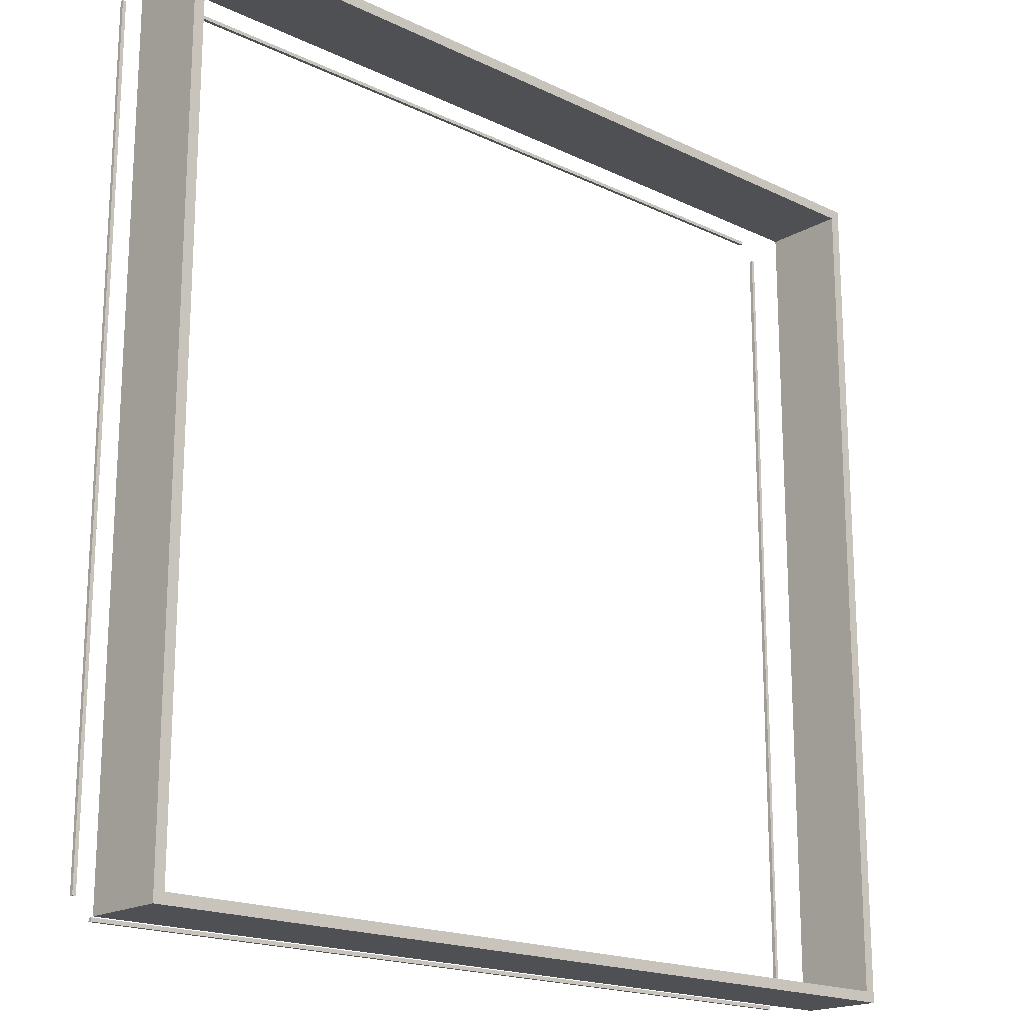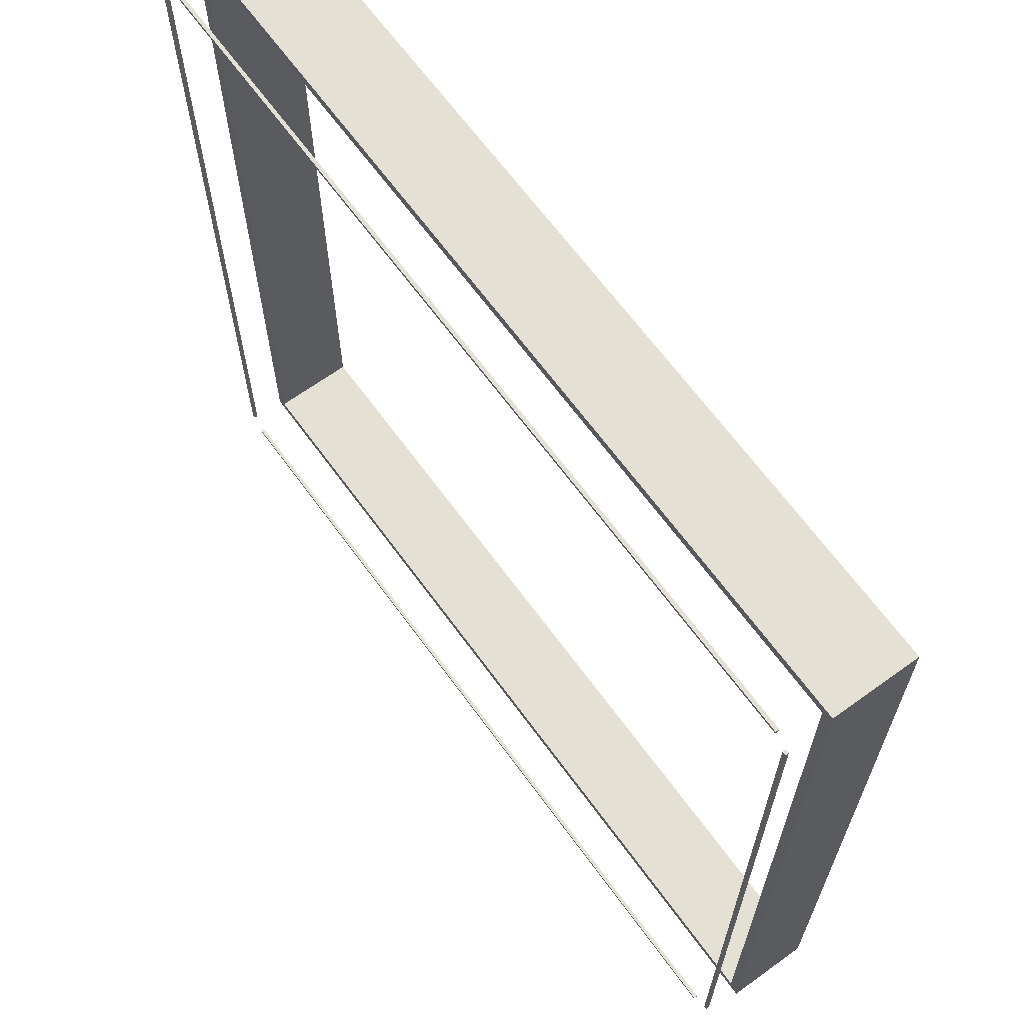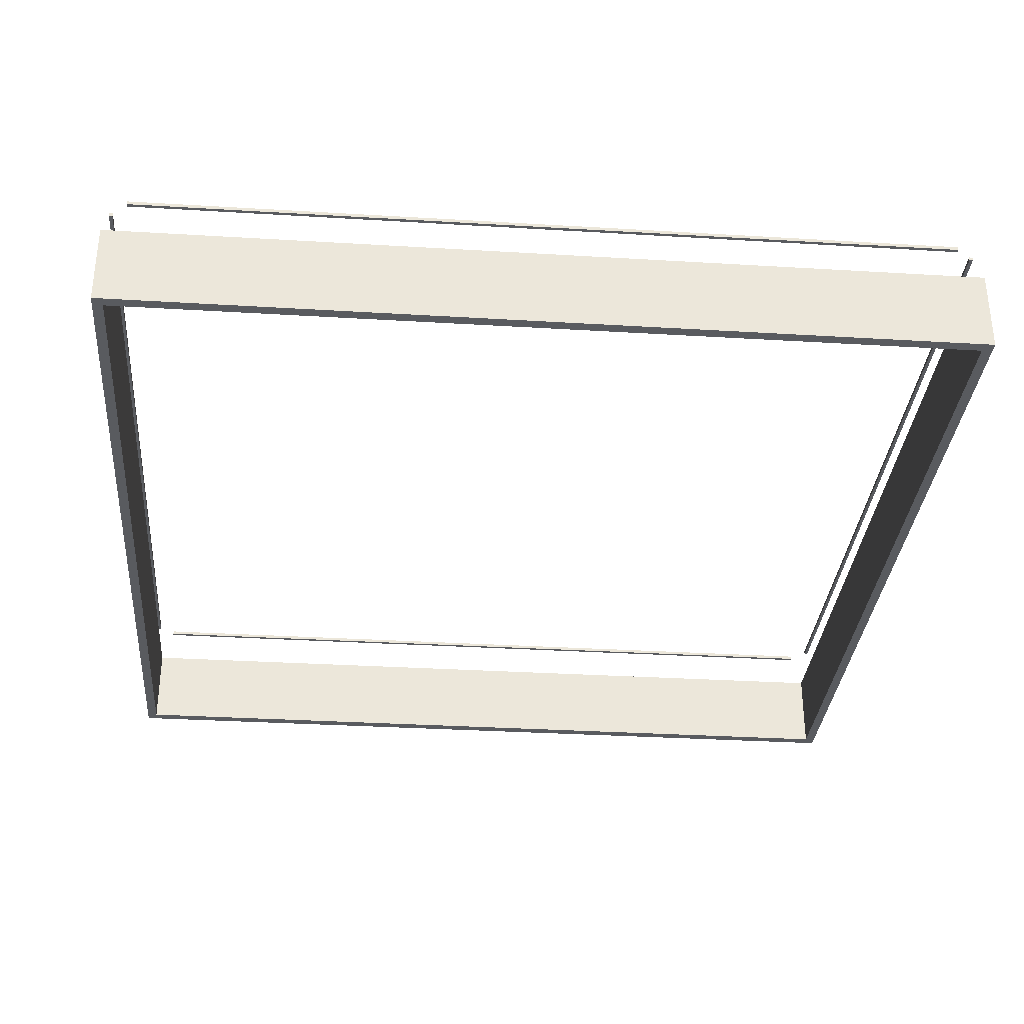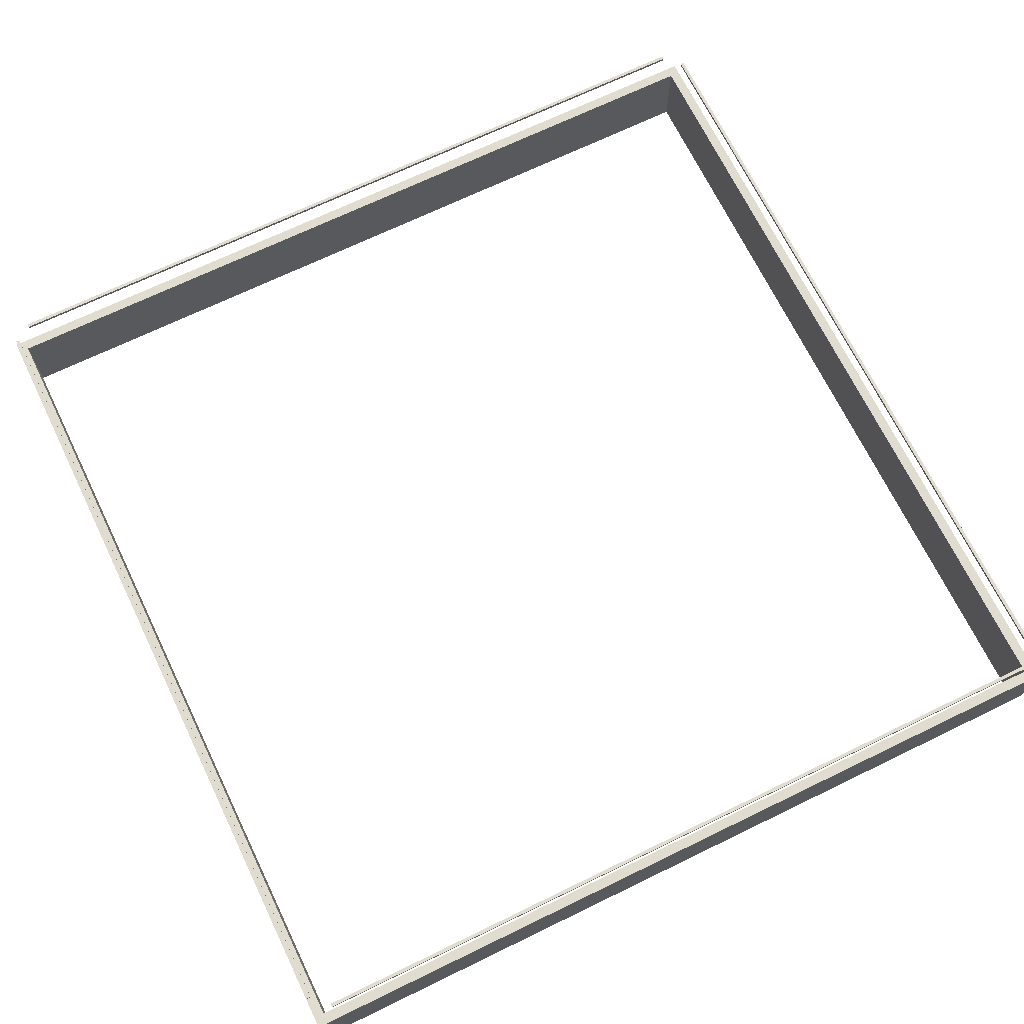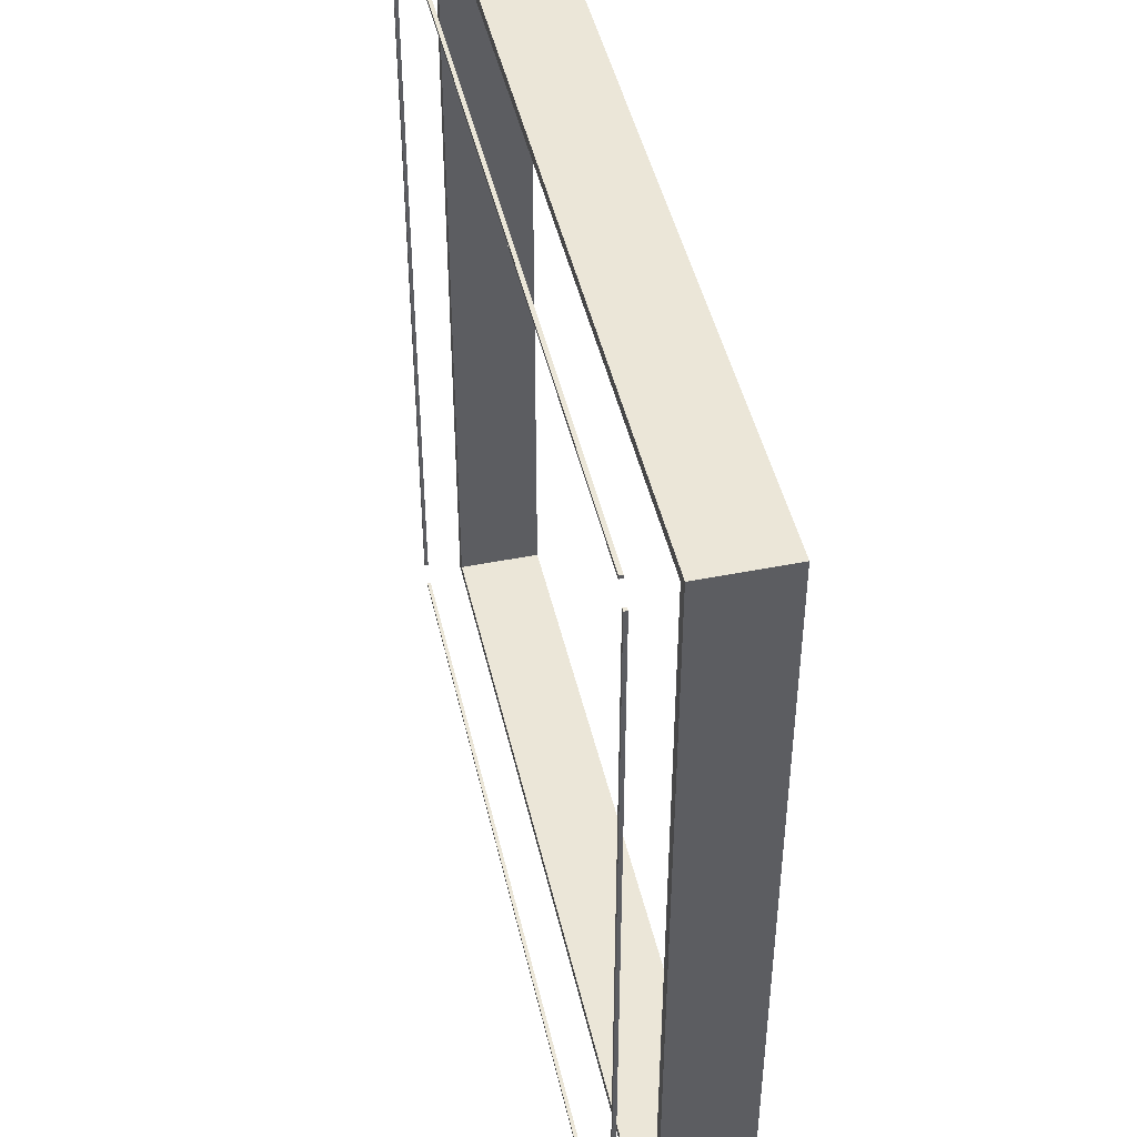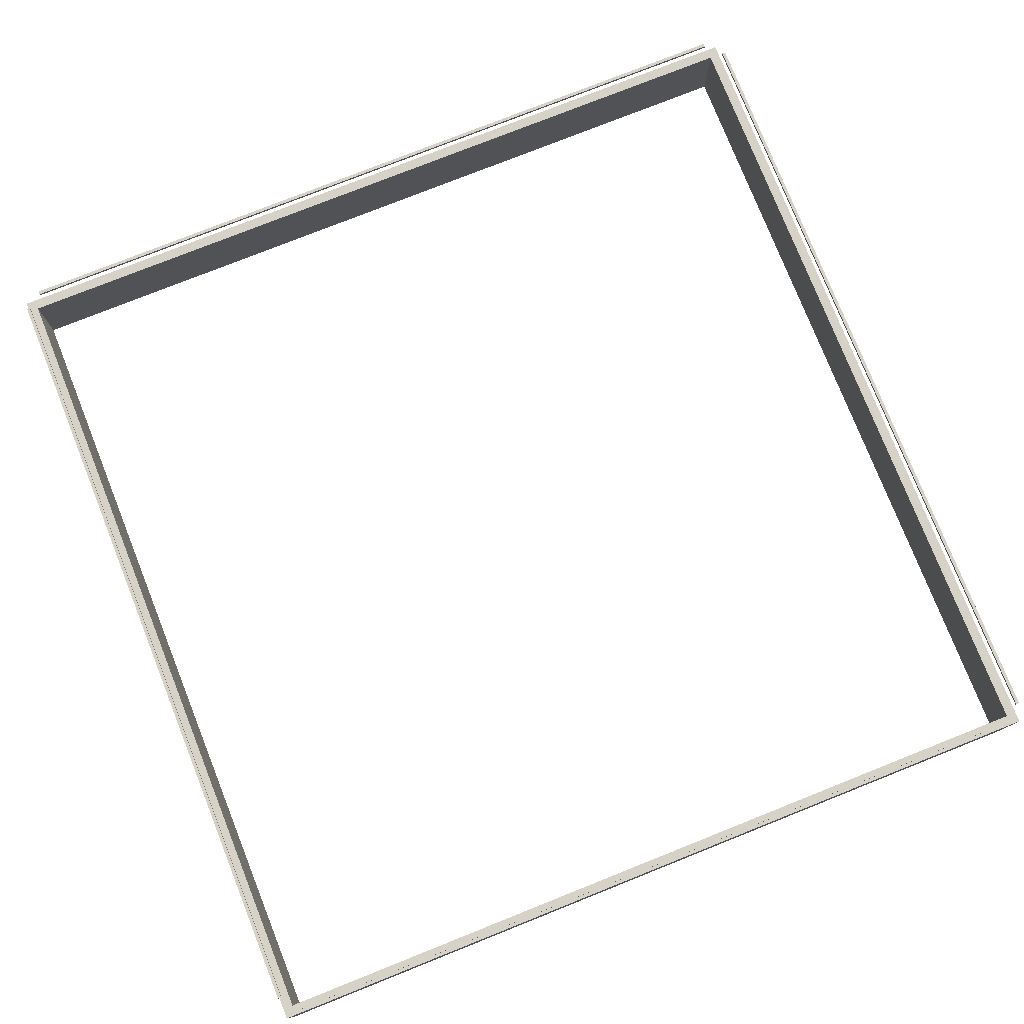
<metadata>
{"format":"obj","ext":"obj","renderer":"f3d","projection":"perspective","resolution":1024,"background":"white","views":[{"elev":-18.6,"azim":-42.5,"up":"+Z"},{"elev":65.7,"azim":-126.0,"up":"+Z"},{"elev":-32.7,"azim":-94.8,"up":"+Y"},{"elev":69.4,"azim":64.1,"up":"+Y"},{"elev":46.2,"azim":-102.8,"up":"+Z"},{"elev":77.6,"azim":-111.7,"up":"+Y"}]}
</metadata>
<code>
v -51.26 23.9 25.4
v -50.96 23.9 50.1
v -51.26 23.9 50.4
v -51.26 23.9 25.4
v -50.96 23.9 25.7
v -50.96 23.9 50.1
v -51.26 23.9 50.4
v -51.26 21.5 25.4
v -51.26 23.9 25.4
v -51.26 23.9 50.4
v -51.26 21.5 50.4
v -51.26 21.5 25.4
v -50.96 23.9 25.7
v -50.96 21.5 50.1
v -50.96 23.9 50.1
v -50.96 23.9 25.7
v -50.96 21.5 25.7
v -50.96 21.5 50.1
v -50.96 21.5 50.1
v -51.26 21.5 25.4
v -51.26 21.5 50.4
v -50.96 21.5 50.1
v -50.96 21.5 25.7
v -51.26 21.5 25.4
v -26.26 23.9 25.4
v -50.96 23.9 25.7
v -51.26 23.9 25.4
v -26.26 23.9 25.4
v -26.56 23.9 25.7
v -50.96 23.9 25.7
v -51.26 23.9 25.4
v -26.26 21.5 25.4
v -26.26 23.9 25.4
v -51.26 23.9 25.4
v -51.26 21.5 25.4
v -26.26 21.5 25.4
v -26.56 23.9 25.7
v -50.96 21.5 25.7
v -50.96 23.9 25.7
v -26.56 23.9 25.7
v -26.56 21.5 25.7
v -50.96 21.5 25.7
v -50.96 21.5 25.7
v -26.26 21.5 25.4
v -51.26 21.5 25.4
v -50.96 21.5 25.7
v -26.56 21.5 25.7
v -26.26 21.5 25.4
v -51.26 23.9 50.4
v -26.56 23.9 50.1
v -26.26 23.9 50.4
v -51.26 23.9 50.4
v -50.96 23.9 50.1
v -26.56 23.9 50.1
v -26.26 23.9 50.4
v -51.26 21.5 50.4
v -51.26 23.9 50.4
v -26.26 23.9 50.4
v -26.26 21.5 50.4
v -51.26 21.5 50.4
v -50.96 23.9 50.1
v -26.56 21.5 50.1
v -26.56 23.9 50.1
v -50.96 23.9 50.1
v -50.96 21.5 50.1
v -26.56 21.5 50.1
v -26.56 21.5 50.1
v -51.26 21.5 50.4
v -26.26 21.5 50.4
v -26.56 21.5 50.1
v -50.96 21.5 50.1
v -51.26 21.5 50.4
v -26.26 23.9 50.4
v -26.56 23.9 25.7
v -26.26 23.9 25.4
v -26.26 23.9 50.4
v -26.56 23.9 50.1
v -26.56 23.9 25.7
v -26.26 23.9 25.4
v -26.26 21.5 50.4
v -26.26 23.9 50.4
v -26.26 23.9 25.4
v -26.26 21.5 25.4
v -26.26 21.5 50.4
v -26.56 23.9 50.1
v -26.56 21.5 25.7
v -26.56 23.9 25.7
v -26.56 23.9 50.1
v -26.56 21.5 50.1
v -26.56 21.5 25.7
v -26.56 21.5 25.7
v -26.26 21.5 50.4
v -26.26 21.5 25.4
v -26.56 21.5 25.7
v -26.56 21.5 50.1
v -26.26 21.5 50.4
v -51.08 24.95 26.02
v -51.08 24.95 49.77
v -51.08 25.05 26.02
v -51.08 24.95 49.77
v -51.08 25.05 49.77
v -51.08 25.05 26.02
v -51.08 24.95 49.77
v -51.18 24.95 49.77
v -51.08 25.05 49.77
v -51.18 24.95 49.77
v -51.18 25.05 49.77
v -51.08 25.05 49.77
v -51.18 24.95 49.77
v -51.18 24.95 26.02
v -51.18 25.05 49.77
v -51.18 24.95 26.02
v -51.18 25.05 26.02
v -51.18 25.05 49.77
v -51.13 25.05 26.02
v -51.18 25.05 26.02
v -51.18 24.95 26.02
v -51.08 24.95 26.02
v -51.13 25.05 26.02
v -51.18 24.95 26.02
v -51.13 25.05 26.02
v -51.08 24.95 26.02
v -51.08 25.05 26.02
v -51.18 25.05 49.77
v -51.18 25.05 26.02
v -51.13 25.05 26.02
v -51.18 25.05 49.77
v -51.13 25.05 26.02
v -51.08 25.05 49.77
v -51.13 25.05 26.02
v -51.08 25.05 26.02
v -51.08 25.05 49.77
v -51.18 24.95 26.02
v -51.18 24.95 49.77
v -51.08 24.95 26.02
v -51.18 24.95 49.77
v -51.08 24.95 49.77
v -51.08 24.95 26.02
v -50.63 24.95 25.47
v -26.88 24.95 25.47
v -50.63 25.05 25.47
v -26.88 24.95 25.47
v -26.88 25.05 25.47
v -50.63 25.05 25.47
v -26.88 24.95 25.47
v -26.88 24.95 25.57
v -26.88 25.05 25.47
v -26.88 24.95 25.57
v -26.88 25.05 25.57
v -26.88 25.05 25.47
v -26.88 24.95 25.57
v -50.63 24.95 25.57
v -26.88 25.05 25.57
v -50.63 24.95 25.57
v -50.63 25.05 25.57
v -26.88 25.05 25.57
v -50.63 25.05 25.52
v -50.63 25.05 25.57
v -50.63 24.95 25.57
v -50.63 24.95 25.47
v -50.63 25.05 25.52
v -50.63 24.95 25.57
v -50.63 25.05 25.52
v -50.63 24.95 25.47
v -50.63 25.05 25.47
v -26.88 25.05 25.57
v -50.63 25.05 25.57
v -50.63 25.05 25.52
v -26.88 25.05 25.57
v -50.63 25.05 25.52
v -26.88 25.05 25.47
v -50.63 25.05 25.52
v -50.63 25.05 25.47
v -26.88 25.05 25.47
v -50.63 24.95 25.57
v -26.88 24.95 25.57
v -50.63 24.95 25.47
v -26.88 24.95 25.57
v -26.88 24.95 25.47
v -50.63 24.95 25.47
v -26.56 24.95 49.77
v -26.56 24.95 26.02
v -26.56 25.05 49.77
v -26.56 24.95 26.02
v -26.56 25.05 26.02
v -26.56 25.05 49.77
v -26.56 24.95 26.02
v -26.46 24.95 26.02
v -26.56 25.05 26.02
v -26.46 24.95 26.02
v -26.46 25.05 26.02
v -26.56 25.05 26.02
v -26.46 24.95 26.02
v -26.46 24.95 49.77
v -26.46 25.05 26.02
v -26.46 24.95 49.77
v -26.46 25.05 49.77
v -26.46 25.05 26.02
v -26.51 25.05 49.77
v -26.46 25.05 49.77
v -26.46 24.95 49.77
v -26.56 24.95 49.77
v -26.51 25.05 49.77
v -26.46 24.95 49.77
v -26.51 25.05 49.77
v -26.56 24.95 49.77
v -26.56 25.05 49.77
v -26.46 25.05 26.02
v -26.46 25.05 49.77
v -26.51 25.05 49.77
v -26.46 25.05 26.02
v -26.51 25.05 49.77
v -26.56 25.05 26.02
v -26.51 25.05 49.77
v -26.56 25.05 49.77
v -26.56 25.05 26.02
v -26.46 24.95 49.77
v -26.46 24.95 26.02
v -26.56 24.95 49.77
v -26.46 24.95 26.02
v -26.56 24.95 26.02
v -26.56 24.95 49.77
v -27.01 24.95 50.32
v -50.76 24.95 50.32
v -27.01 25.05 50.32
v -50.76 24.95 50.32
v -50.76 25.05 50.32
v -27.01 25.05 50.32
v -50.76 24.95 50.32
v -50.76 24.95 50.22
v -50.76 25.05 50.32
v -50.76 24.95 50.22
v -50.76 25.05 50.22
v -50.76 25.05 50.32
v -50.76 24.95 50.22
v -27.01 24.95 50.22
v -50.76 25.05 50.22
v -27.01 24.95 50.22
v -27.01 25.05 50.22
v -50.76 25.05 50.22
v -27.01 25.05 50.27
v -27.01 25.05 50.22
v -27.01 24.95 50.22
v -27.01 24.95 50.32
v -27.01 25.05 50.27
v -27.01 24.95 50.22
v -27.01 25.05 50.27
v -27.01 24.95 50.32
v -27.01 25.05 50.32
v -50.76 25.05 50.22
v -27.01 25.05 50.22
v -27.01 25.05 50.27
v -50.76 25.05 50.22
v -27.01 25.05 50.27
v -50.76 25.05 50.32
v -27.01 25.05 50.27
v -27.01 25.05 50.32
v -50.76 25.05 50.32
v -27.01 24.95 50.22
v -50.76 24.95 50.22
v -27.01 24.95 50.32
v -50.76 24.95 50.22
v -50.76 24.95 50.32
v -27.01 24.95 50.32
g PARKINGCombined_Meshes_2587_12
f 1 3 2
f 4 6 5
f 7 9 8
f 10 12 11
f 13 15 14
f 16 18 17
f 19 21 20
f 22 24 23
f 25 27 26
f 28 30 29
f 31 33 32
f 34 36 35
f 37 39 38
f 40 42 41
f 43 45 44
f 46 48 47
f 49 51 50
f 52 54 53
f 55 57 56
f 58 60 59
f 61 63 62
f 64 66 65
f 67 69 68
f 70 72 71
f 73 75 74
f 76 78 77
f 79 81 80
f 82 84 83
f 85 87 86
f 88 90 89
f 91 93 92
f 94 96 95
f 97 99 98
f 100 102 101
f 103 105 104
f 106 108 107
f 109 111 110
f 112 114 113
f 115 117 116
f 118 120 119
f 121 123 122
f 124 126 125
f 127 129 128
f 130 132 131
f 133 135 134
f 136 138 137
f 139 141 140
f 142 144 143
f 145 147 146
f 148 150 149
f 151 153 152
f 154 156 155
f 157 159 158
f 160 162 161
f 163 165 164
f 166 168 167
f 169 171 170
f 172 174 173
f 175 177 176
f 178 180 179
f 181 183 182
f 184 186 185
f 187 189 188
f 190 192 191
f 193 195 194
f 196 198 197
f 199 201 200
f 202 204 203
f 205 207 206
f 208 210 209
f 211 213 212
f 214 216 215
f 217 219 218
f 220 222 221
f 223 225 224
f 226 228 227
f 229 231 230
f 232 234 233
f 235 237 236
f 238 240 239
f 241 243 242
f 244 246 245
f 247 249 248
f 250 252 251
f 253 255 254
f 256 258 257
f 259 261 260
f 262 264 263

</code>
